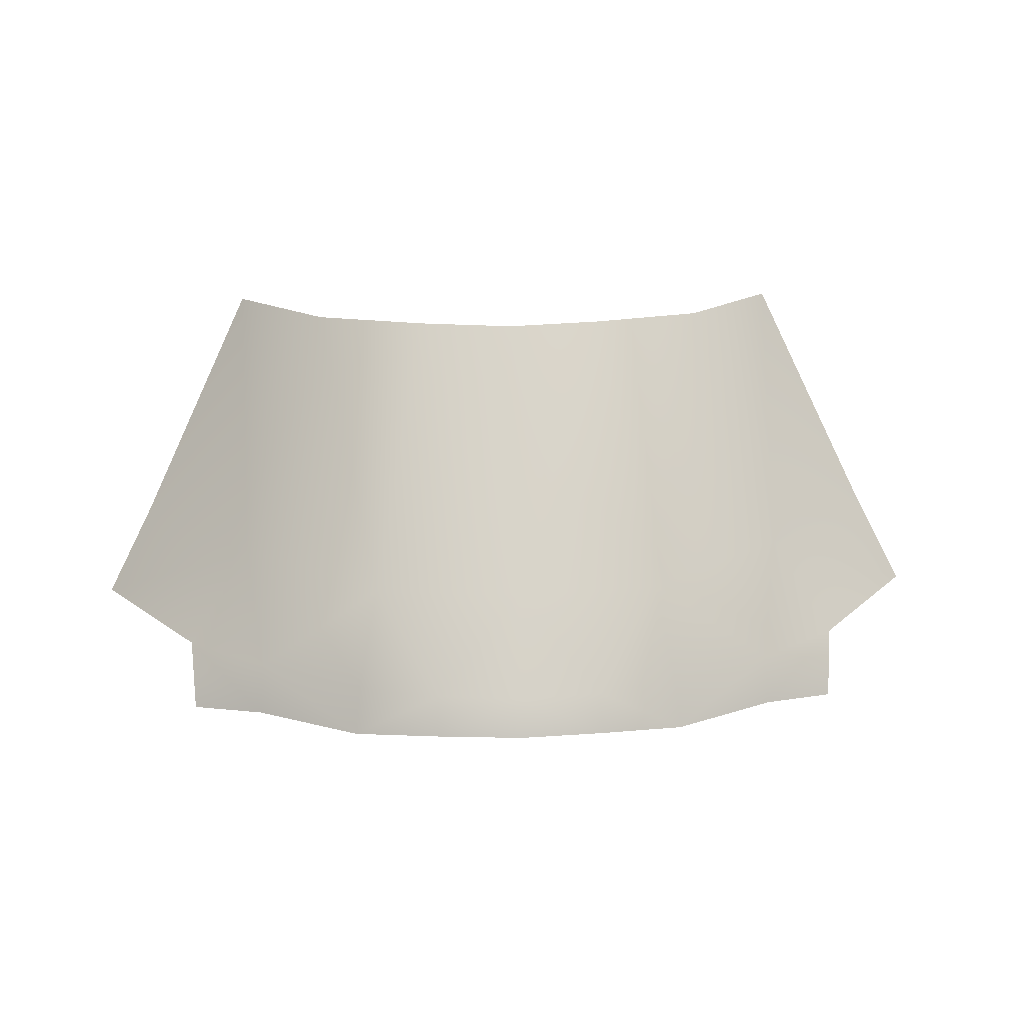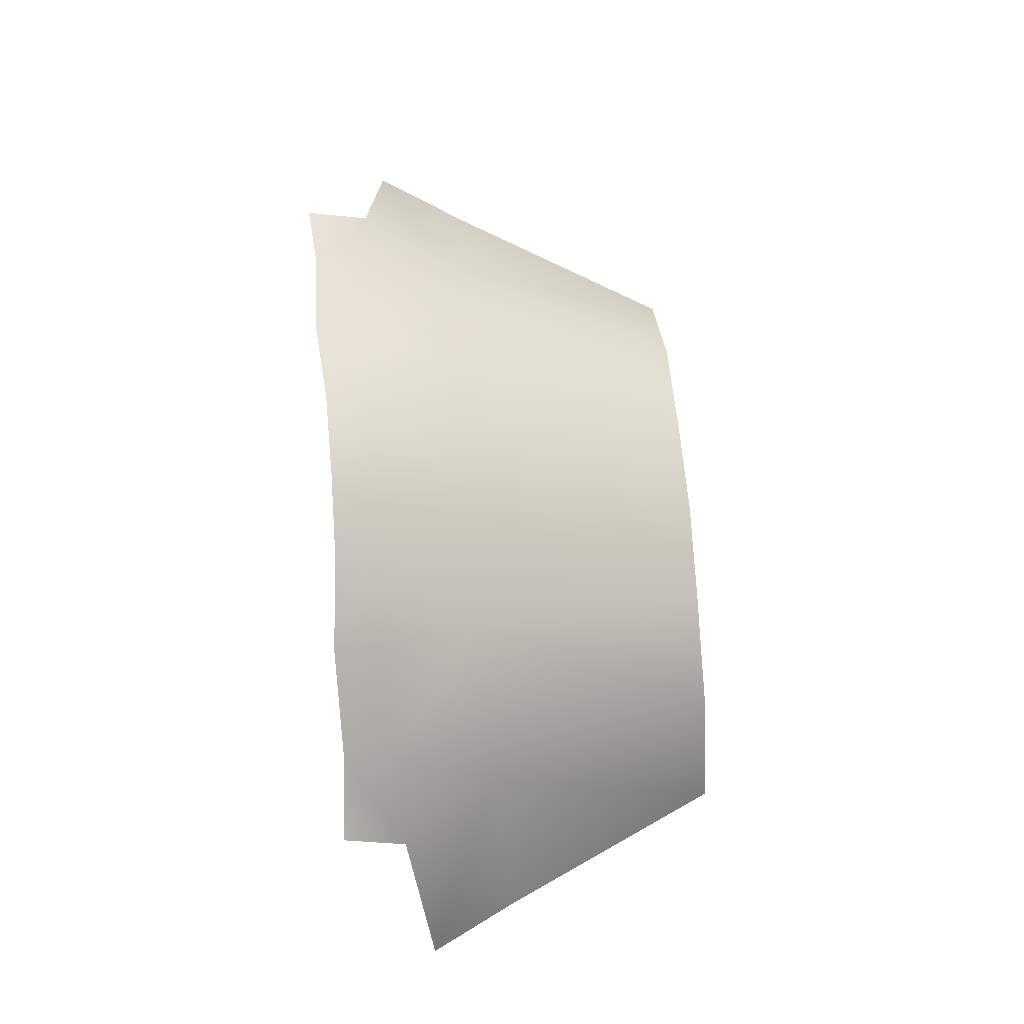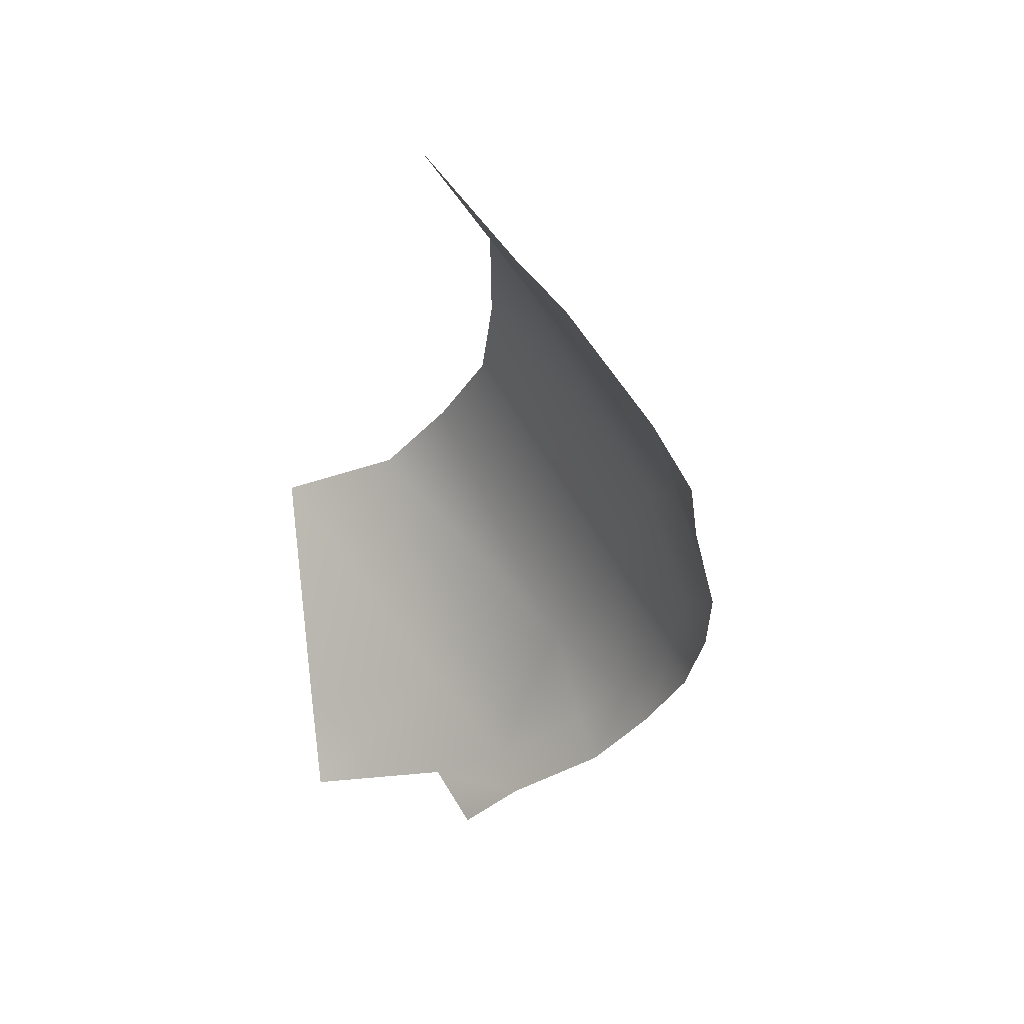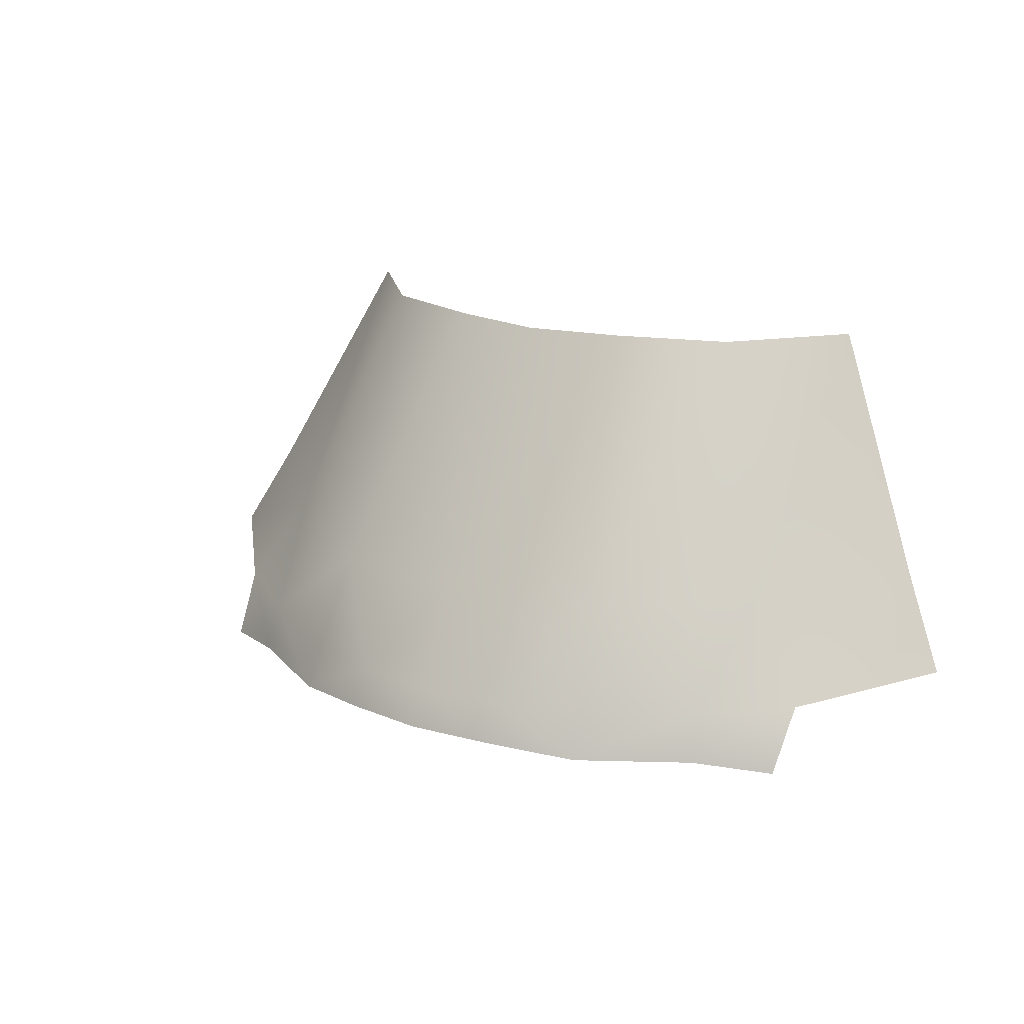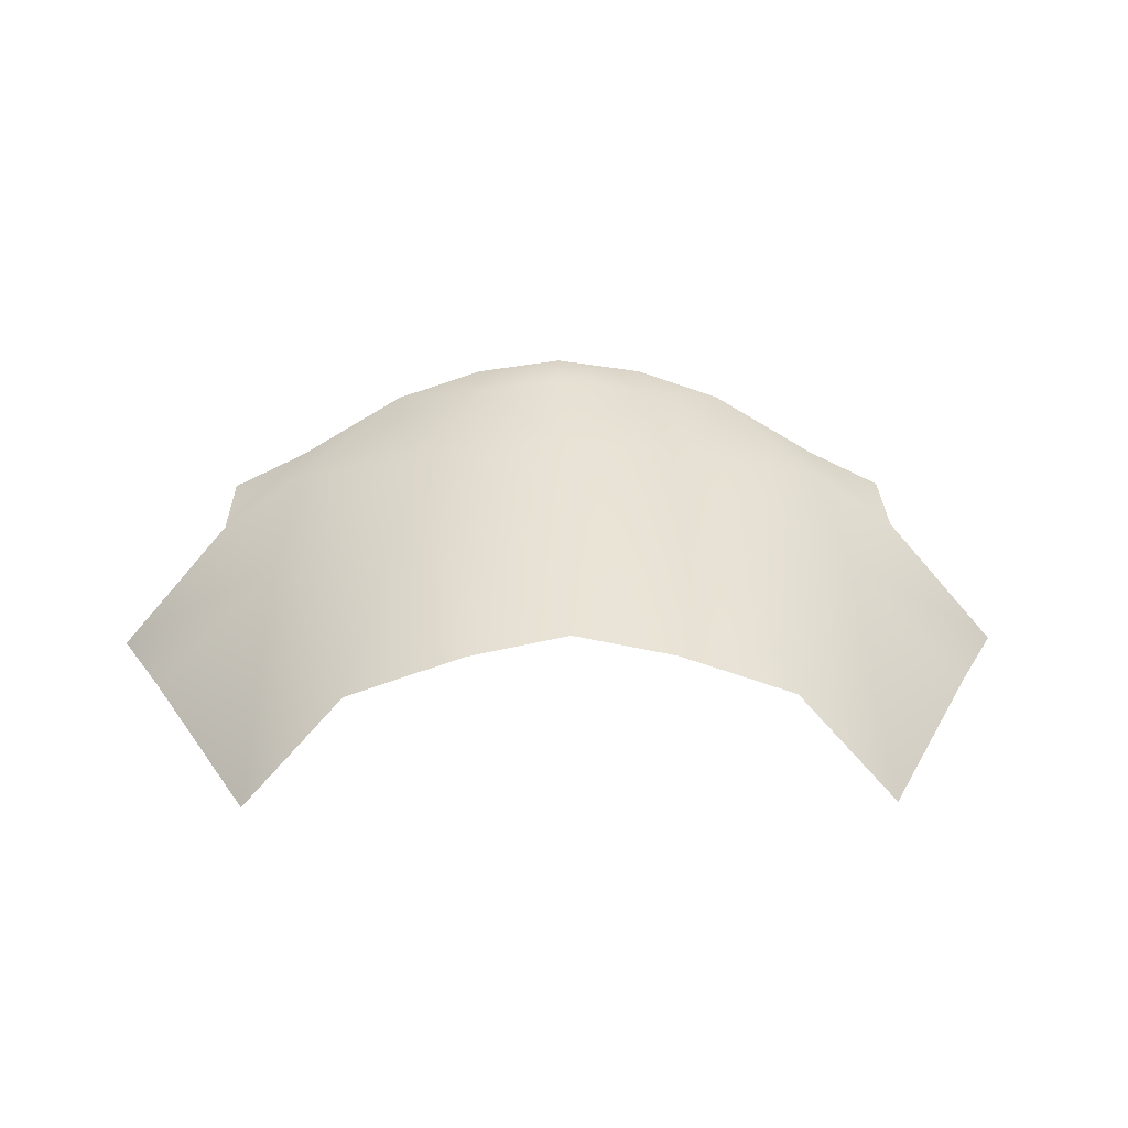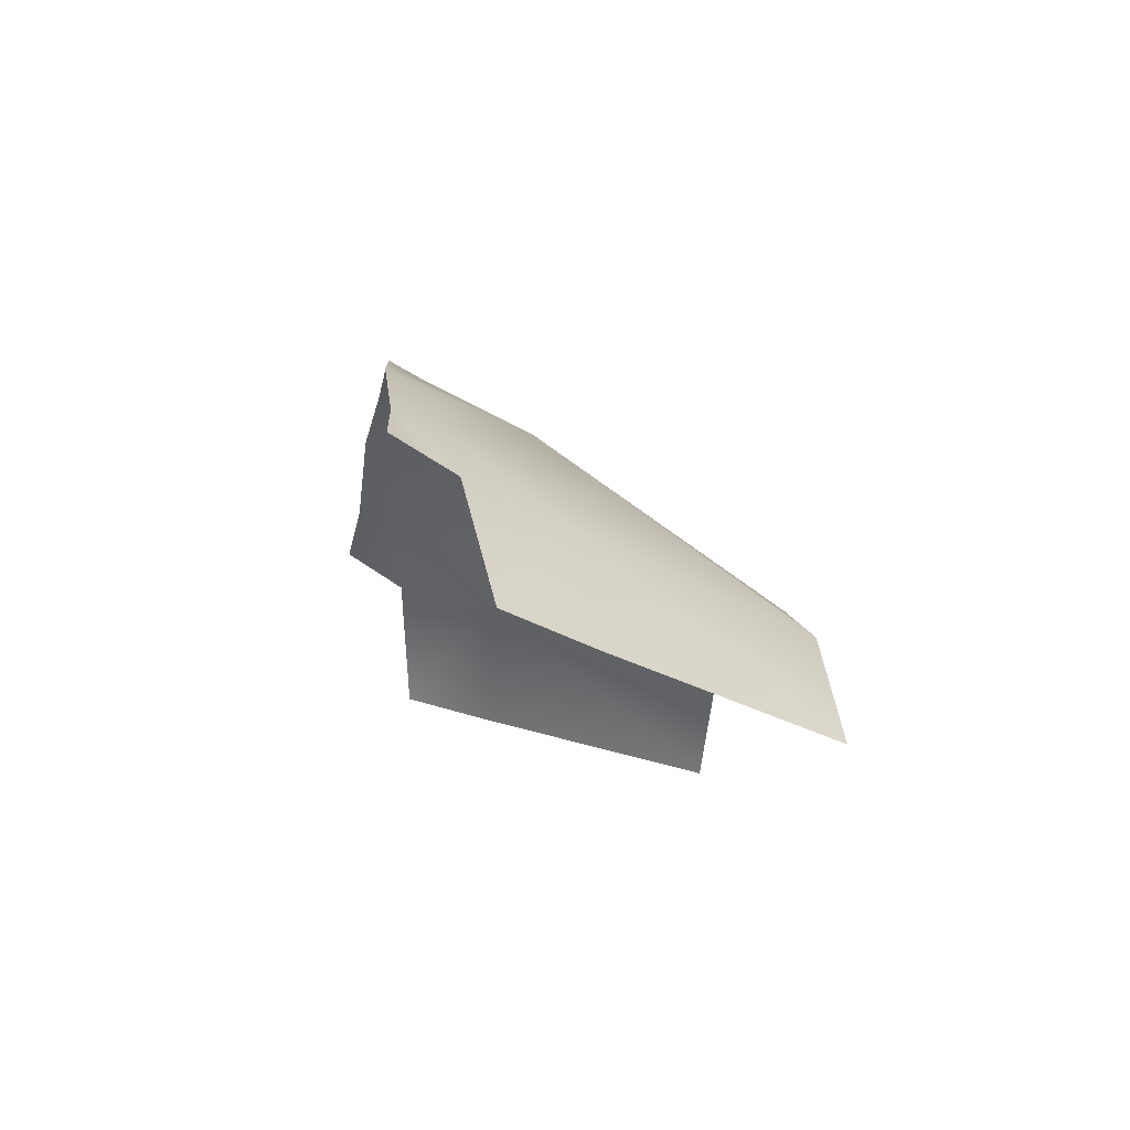
<metadata>
{"format":"obj","ext":"obj","renderer":"f3d","projection":"perspective","resolution":1024,"background":"white","views":[{"elev":18.4,"azim":-2.8,"up":"+Y"},{"elev":74.3,"azim":85.4,"up":"+Z"},{"elev":-35.5,"azim":-107.9,"up":"+Y"},{"elev":19.1,"azim":32.3,"up":"+Y"},{"elev":8.5,"azim":178.1,"up":"+Z"},{"elev":-8.1,"azim":81.6,"up":"+Z"}]}
</metadata>
<code>
g Eye3_Body_LOD0
v 0.4444 1.312 0.7099
v 0.2397 1.465 0.7515
v 0.475 1.482 0.5773
v 0.3382 1.874 0.4385
v 0.1574 1.874 0.4983
v -1.073e-06 1.465 0.781
v -1.073e-06 1.874 0.5294
v 0.2717 1.309 0.8078
v 0.1381 1.31 0.8522
v -1.073e-06 1.312 0.8752
v 0.2783 1.237 0.8374
v 0.1391 1.251 0.8838
v -1.073e-06 1.254 0.9029
v -0.1381 1.31 0.8522
v -0.1574 1.874 0.4983
v -0.2397 1.465 0.7515
v -0.3382 1.874 0.4385
v -0.475 1.482 0.5773
v -0.4443 1.312 0.7099
v -0.4915 1.874 0.2726
v -0.2717 1.309 0.8078
v -0.2783 1.237 0.8374
v -0.1391 1.251 0.8838
v -0.5767 1.322 0.6211
v -0.7467 1.353 0.4245
v -0.6715 1.498 0.38
v -0.4473 1.236 0.7387
v -0.5681 1.224 0.6812
v 0.4915 1.874 0.2726
v 0.6715 1.498 0.38
v 0.7467 1.353 0.4245
v 0.5767 1.322 0.6211
v 0.4473 1.236 0.7387
v 0.5681 1.224 0.6812
g Eye3_Body_LOD0_0
f 3 2 1
f 4 2 3
f 4 5 2
f 2 5 6
f 5 7 6
f 2 8 1
f 9 8 2
f 6 9 2
f 6 10 9
f 11 8 9
f 11 1 8
f 12 11 9
f 12 9 10
f 13 12 10
f 10 6 14
f 7 15 6
f 15 16 6
f 14 6 16
f 16 15 17
f 16 17 18
f 16 18 19
f 18 17 20
f 21 16 19
f 21 14 16
f 21 22 14
f 19 22 21
f 22 23 14
f 10 14 23
f 13 10 23
f 19 18 24
f 25 24 18
f 26 25 18
f 18 20 26
f 19 24 27
f 19 27 22
f 24 28 27
f 29 4 3
f 29 3 30
f 31 30 3
f 32 31 3
f 3 1 32
f 32 1 33
f 34 32 33
f 11 33 1

</code>
